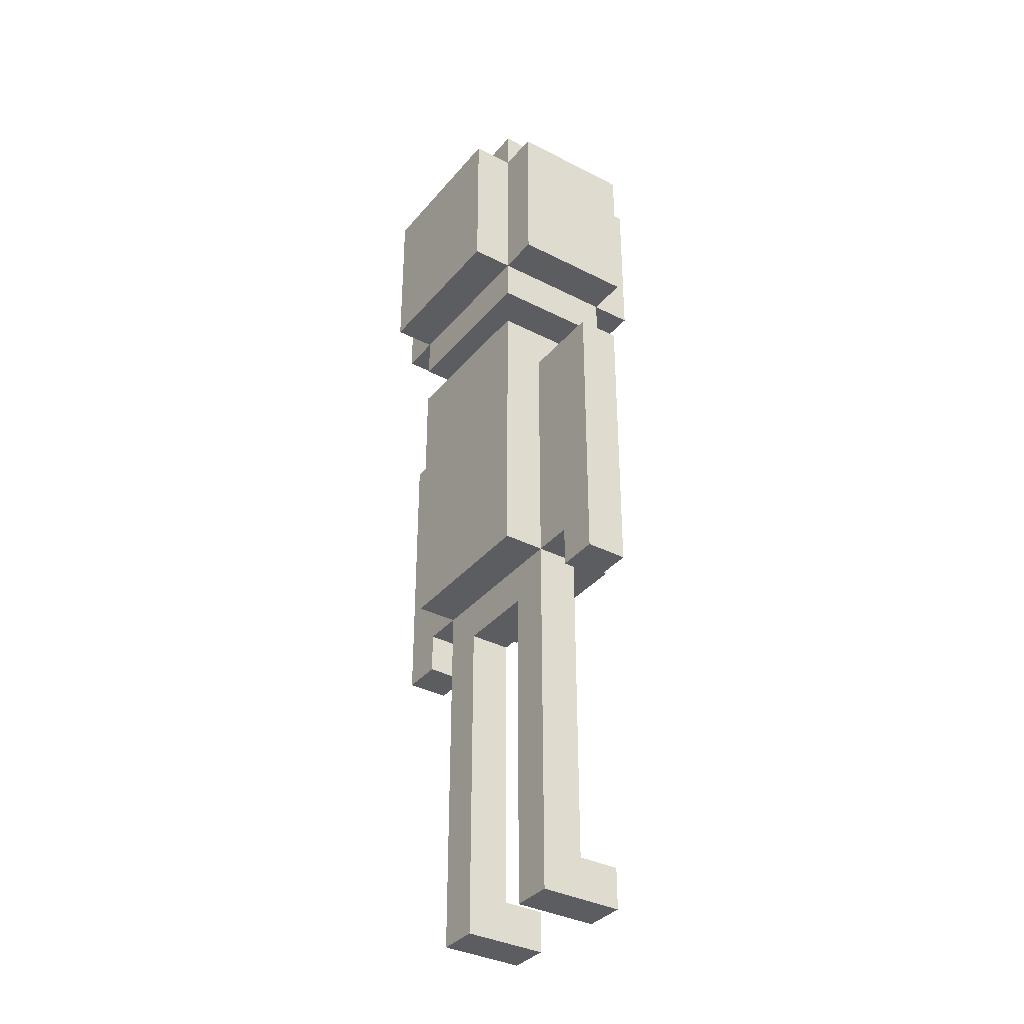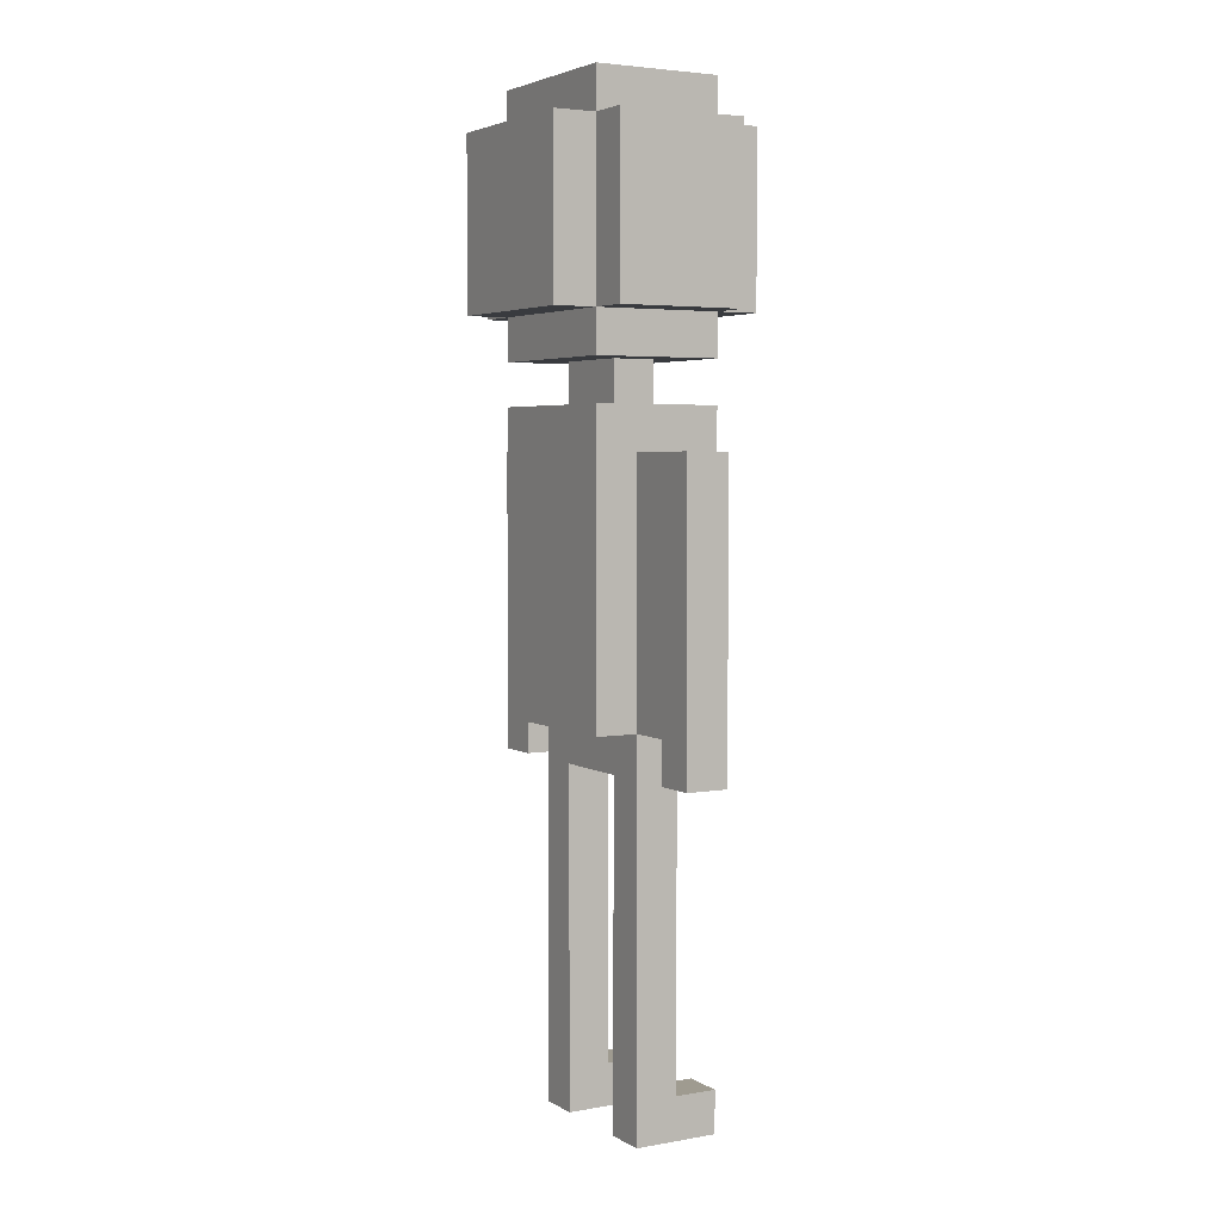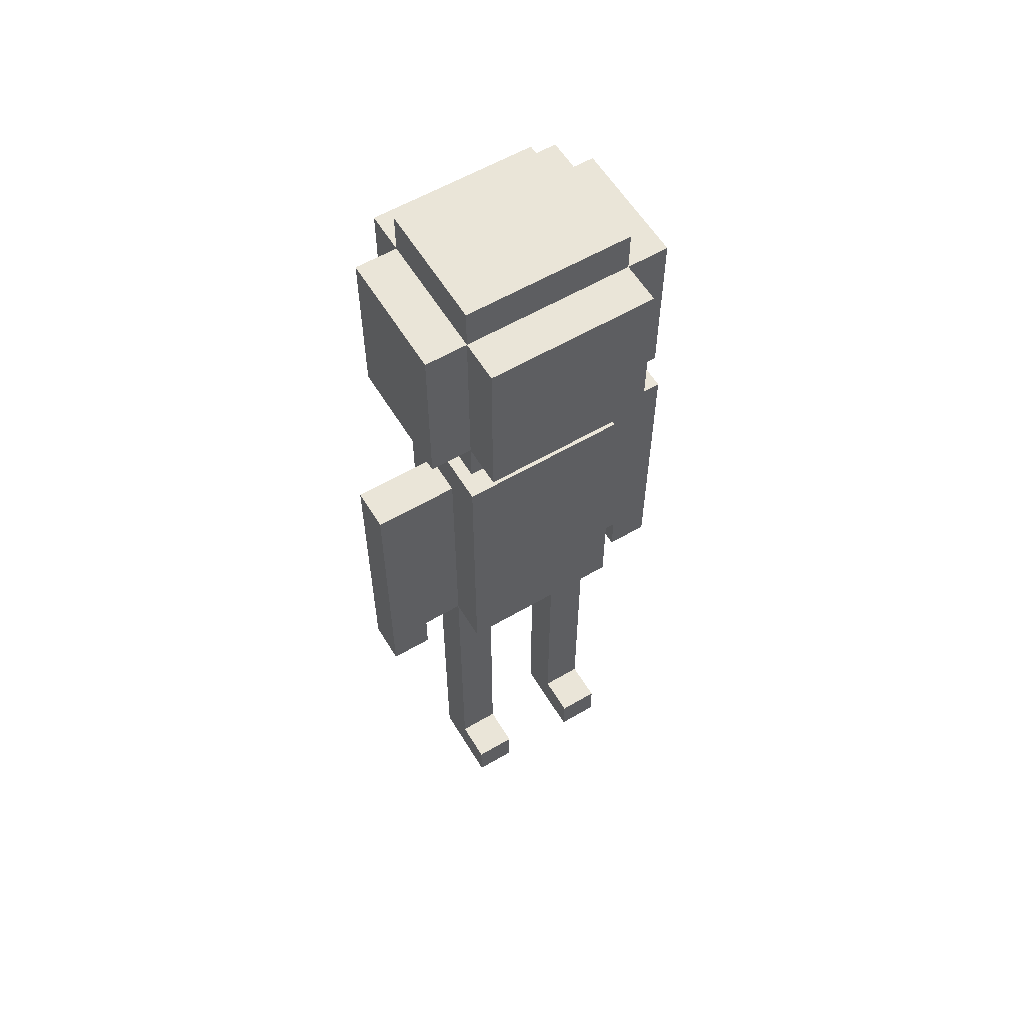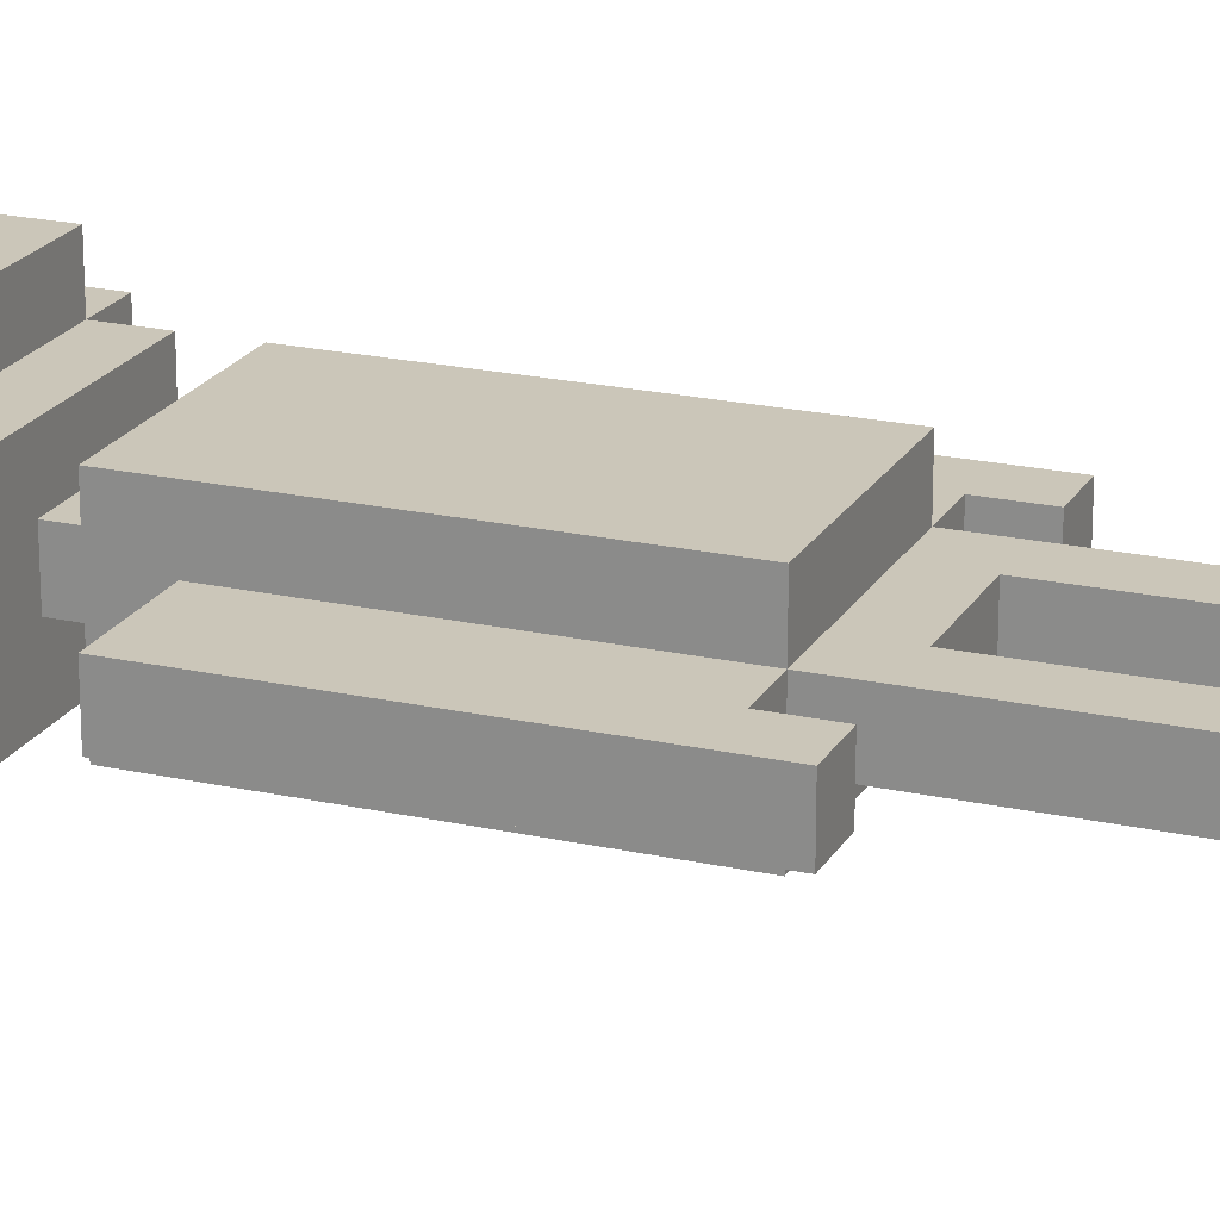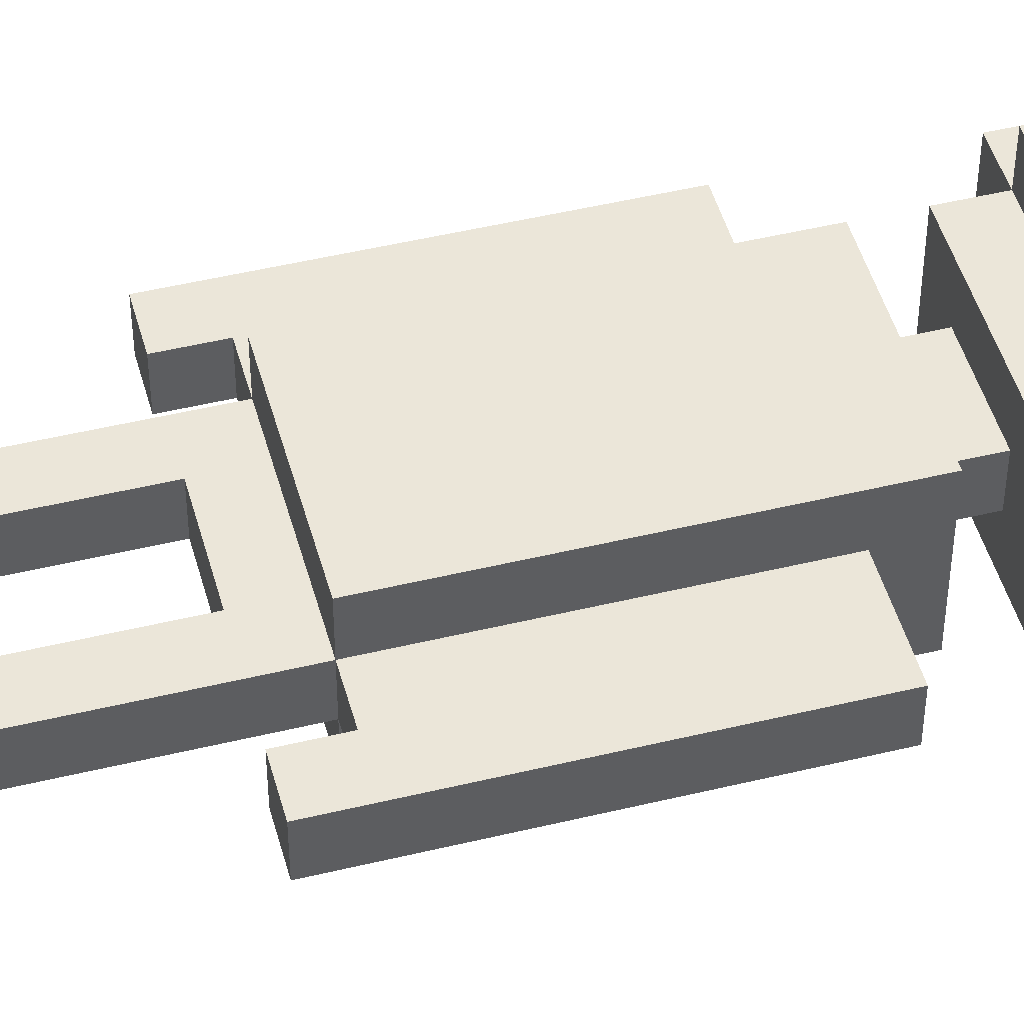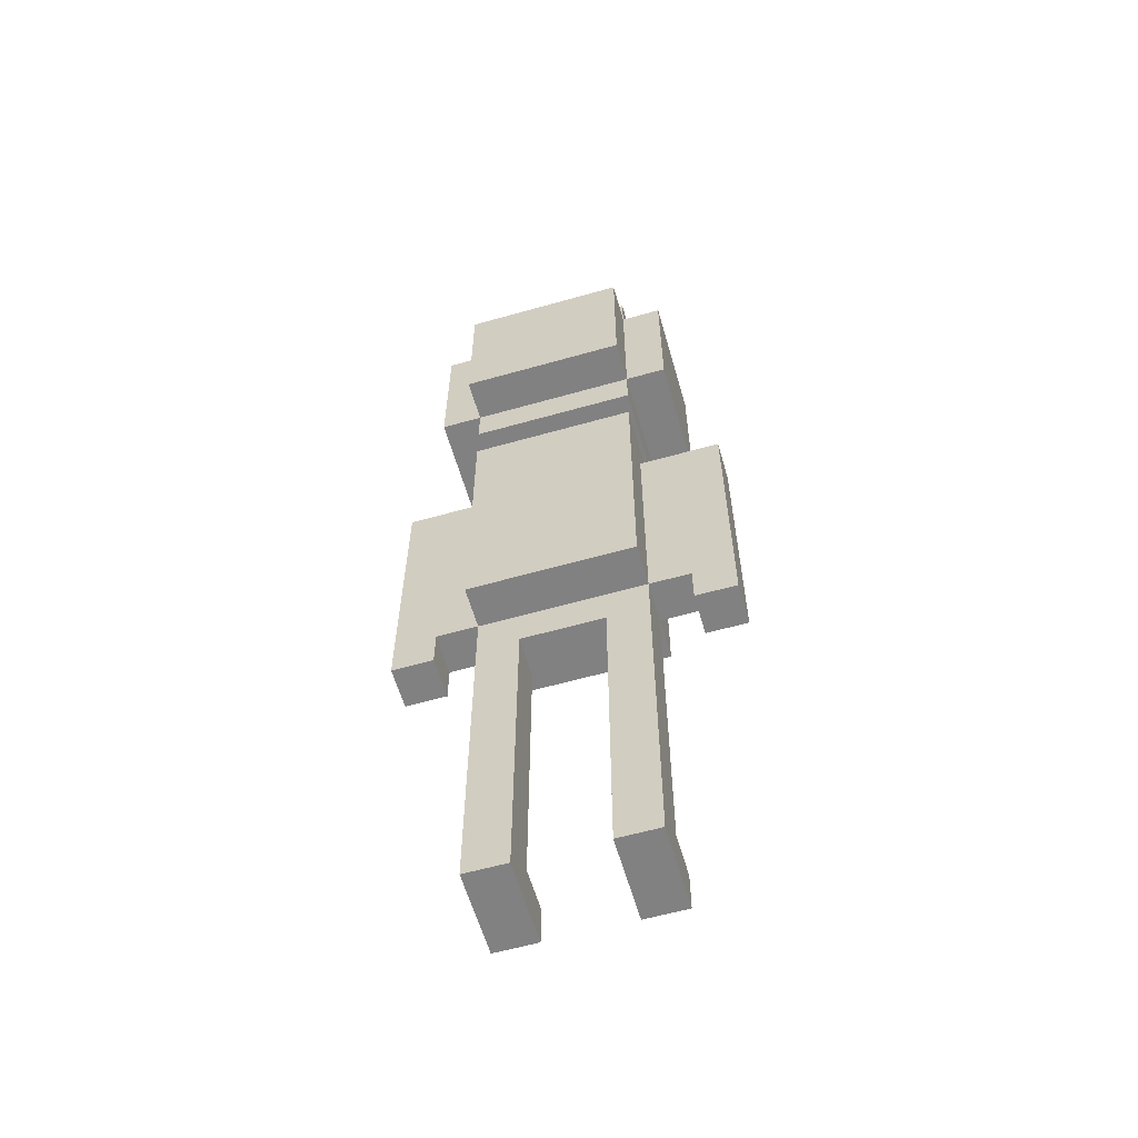
<metadata>
{"format":"obj","ext":"obj","renderer":"f3d","projection":"perspective","resolution":1024,"background":"white","views":[{"elev":-35.6,"azim":-124.2,"up":"+Y"},{"elev":4.0,"azim":-119.9,"up":"+Y"},{"elev":58.7,"azim":-31.1,"up":"+Y"},{"elev":20.8,"azim":-68.0,"up":"+Z"},{"elev":47.9,"azim":74.8,"up":"+Z"},{"elev":-60.4,"azim":-163.9,"up":"+Y"}]}
</metadata>
<code>
g Body
v -4 8 1
v -4 8 -0
v -4 15 1
v -4 15 -0
v -3 18 2
v -3 18 -1
v -3 22 2
v -3 22 -1
v -2 0 2
v -2 0 -0
v -2 1 2
v -2 1 1
v -2 8 1
v -2 8 -0
v -2 9 2
v -2 9 1
v -2 9 -0
v -2 9 -1
v -2 15 1
v -2 15 -0
v -2 16 2
v -2 16 -1
v -2 17 2
v -2 17 -1
v -2 18 3
v -2 18 2
v -2 18 -1
v -2 18 -2
v -2 22 3
v -2 22 2
v -2 22 -1
v -2 22 -2
v -2 23 2
v -2 23 -1
v -1 16 1
v -1 16 -0
v -1 17 1
v -1 17 -0
v 1 0 2
v 1 0 -0
v 1 1 2
v 1 1 1
v 1 8 1
v 1 8 -0
v 3 8 1
v 3 8 -0
v 3 9 1
v 3 9 -0
v -3 8 1
v -3 8 -0
v -3 9 1
v -3 9 -0
v -1 0 2
v -1 0 -0
v -1 1 2
v -1 1 1
v -1 8 1
v -1 8 -0
v 1 16 1
v 1 16 -0
v 1 17 1
v 1 17 -0
v 2 0 2
v 2 0 -0
v 2 1 2
v 2 1 1
v 2 8 1
v 2 8 -0
v 2 9 2
v 2 9 1
v 2 9 -0
v 2 9 -1
v 2 15 1
v 2 15 -0
v 2 16 2
v 2 16 -1
v 2 17 2
v 2 17 -1
v 2 18 3
v 2 18 2
v 2 18 -1
v 2 18 -2
v 2 22 3
v 2 22 2
v 2 22 -1
v 2 22 -2
v 2 23 2
v 2 23 -1
v 3 18 2
v 3 18 -1
v 3 22 2
v 3 22 -1
v 4 8 1
v 4 8 -0
v 4 15 1
v 4 15 -0
v -2 18 3
v -2 22 3
v 2 18 3
v 2 22 3
v -3 18 2
v -3 22 2
v -2 0 2
v -2 1 2
v -2 9 2
v -2 16 2
v -2 17 2
v -2 18 2
v -2 22 2
v -2 23 2
v -1 0 2
v -1 1 2
v 1 0 2
v 1 1 2
v 2 0 2
v 2 1 2
v 2 9 2
v 2 16 2
v 2 17 2
v 2 18 2
v 2 22 2
v 2 23 2
v 3 18 2
v 3 22 2
v -4 8 1
v -4 15 1
v -3 8 1
v -3 9 1
v -3 15 1
v -2 1 1
v -2 8 1
v -2 9 1
v -2 15 1
v -1 1 1
v -1 8 1
v -1 16 1
v -1 17 1
v 1 1 1
v 1 8 1
v 1 16 1
v 1 17 1
v 2 1 1
v 2 8 1
v 2 9 1
v 2 15 1
v 3 8 1
v 3 9 1
v 3 15 1
v 4 8 1
v 4 15 1
v -4 8 -0
v -4 15 -0
v -3 8 -0
v -3 9 -0
v -3 15 -0
v -2 0 -0
v -2 8 -0
v -2 9 -0
v -2 15 -0
v -1 0 -0
v -1 8 -0
v -1 16 -0
v -1 17 -0
v 1 0 -0
v 1 8 -0
v 1 16 -0
v 1 17 -0
v 2 0 -0
v 2 8 -0
v 2 9 -0
v 2 15 -0
v 3 8 -0
v 3 9 -0
v 3 15 -0
v 4 8 -0
v 4 15 -0
v -3 18 -1
v -3 22 -1
v -2 9 -1
v -2 16 -1
v -2 17 -1
v -2 18 -1
v -2 22 -1
v -2 23 -1
v 2 9 -1
v 2 16 -1
v 2 17 -1
v 2 18 -1
v 2 22 -1
v 2 23 -1
v 3 18 -1
v 3 22 -1
v -2 18 -2
v -2 22 -2
v 2 18 -2
v 2 22 -2
v -2 0 2
v -1 0 2
v 1 0 2
v 2 0 2
v -2 0 -0
v -1 0 -0
v 1 0 -0
v 2 0 -0
v -4 8 1
v -3 8 1
v -1 8 1
v 1 8 1
v 3 8 1
v 4 8 1
v -4 8 -0
v -3 8 -0
v -1 8 -0
v 1 8 -0
v 3 8 -0
v 4 8 -0
v -2 9 2
v 2 9 2
v -3 9 1
v -2 9 1
v 2 9 1
v 3 9 1
v -3 9 -0
v -2 9 -0
v 2 9 -0
v 3 9 -0
v -2 9 -1
v 2 9 -1
v -2 17 2
v 2 17 2
v -1 17 1
v 1 17 1
v -1 17 -0
v 1 17 -0
v -2 17 -1
v 2 17 -1
v -2 18 3
v 2 18 3
v -3 18 2
v -2 18 2
v 2 18 2
v 3 18 2
v -3 18 -1
v -2 18 -1
v 2 18 -1
v 3 18 -1
v -2 18 -2
v 2 18 -2
v -2 1 2
v -1 1 2
v 1 1 2
v 2 1 2
v -2 1 1
v -1 1 1
v 1 1 1
v 2 1 1
v -4 15 1
v -3 15 1
v -2 15 1
v 2 15 1
v 3 15 1
v 4 15 1
v -4 15 -0
v -3 15 -0
v -2 15 -0
v 2 15 -0
v 3 15 -0
v 4 15 -0
v -2 16 2
v 2 16 2
v -1 16 1
v 1 16 1
v -1 16 -0
v 1 16 -0
v -2 16 -1
v 2 16 -1
v -2 22 3
v 2 22 3
v -3 22 2
v -2 22 2
v 2 22 2
v 3 22 2
v -3 22 -1
v -2 22 -1
v 2 22 -1
v 3 22 -1
v -2 22 -2
v 2 22 -2
v -2 23 2
v 2 23 2
v -2 23 -1
v 2 23 -1
f 3 2 1
f 4 2 3
f 7 6 5
f 8 6 7
f 11 10 9
f 12 10 11
f 13 10 12
f 14 10 13
f 16 14 13
f 17 14 16
f 19 16 15
f 20 18 17
f 21 19 15
f 21 20 19
f 22 18 20
f 22 20 21
f 26 24 23
f 27 24 26
f 29 26 25
f 30 26 29
f 31 28 27
f 32 28 31
f 33 31 30
f 34 31 33
f 37 36 35
f 38 36 37
f 41 40 39
f 42 40 41
f 43 40 42
f 44 40 43
f 47 46 45
f 48 46 47
f 49 50 51
f 51 50 52
f 53 54 55
f 55 54 56
f 56 54 57
f 57 54 58
f 59 60 61
f 61 60 62
f 63 64 65
f 65 64 66
f 66 64 67
f 67 64 68
f 67 68 70
f 70 68 71
f 69 70 73
f 71 72 74
f 69 73 75
f 73 74 75
f 74 72 76
f 75 74 76
f 77 78 80
f 80 78 81
f 79 80 83
f 83 80 84
f 81 82 85
f 85 82 86
f 84 85 87
f 87 85 88
f 89 90 91
f 91 90 92
f 93 94 95
f 95 94 96
f 99 98 97
f 100 98 99
f 108 102 101
f 109 102 108
f 111 104 103
f 112 104 111
f 115 114 113
f 116 114 115
f 117 106 105
f 118 106 117
f 119 108 107
f 120 108 119
f 121 110 109
f 122 110 121
f 123 121 120
f 124 121 123
f 127 126 125
f 128 126 127
f 129 126 128
f 132 129 128
f 133 129 132
f 134 131 130
f 135 132 131
f 135 131 134
f 139 132 135
f 140 137 136
f 141 137 140
f 142 139 138
f 143 132 139
f 143 139 142
f 144 132 143
f 147 145 144
f 148 145 147
f 149 147 146
f 149 148 147
f 150 148 149
f 151 152 153
f 153 152 154
f 154 152 155
f 154 155 158
f 158 155 159
f 156 157 160
f 157 158 161
f 160 157 161
f 161 158 165
f 162 163 166
f 166 163 167
f 164 165 168
f 165 158 169
f 168 165 169
f 169 158 170
f 170 171 173
f 173 171 174
f 172 173 175
f 173 174 175
f 175 174 176
f 177 178 182
f 182 178 183
f 179 180 185
f 185 180 186
f 181 182 187
f 187 182 188
f 183 184 189
f 189 184 190
f 188 189 191
f 191 189 192
f 193 194 195
f 195 194 196
f 201 198 197
f 202 198 201
f 203 200 199
f 204 200 203
f 211 206 205
f 212 206 211
f 213 208 207
f 214 208 213
f 215 210 209
f 216 210 215
f 220 218 217
f 221 218 220
f 223 220 219
f 224 220 223
f 225 222 221
f 226 222 225
f 227 225 224
f 228 225 227
f 231 230 229
f 232 230 231
f 233 231 229
f 234 230 232
f 235 233 229
f 235 234 233
f 236 230 234
f 236 234 235
f 240 238 237
f 241 238 240
f 243 240 239
f 244 240 243
f 245 242 241
f 246 242 245
f 247 245 244
f 248 245 247
f 249 250 253
f 253 250 254
f 251 252 255
f 255 252 256
f 257 258 263
f 258 259 264
f 263 258 264
f 264 259 265
f 260 261 266
f 261 262 267
f 266 261 267
f 267 262 268
f 269 270 271
f 271 270 272
f 269 271 273
f 272 270 274
f 269 273 275
f 273 274 275
f 274 270 276
f 275 274 276
f 277 278 280
f 280 278 281
f 279 280 283
f 283 280 284
f 281 282 285
f 285 282 286
f 284 285 287
f 287 285 288
f 289 290 291
f 291 290 292

</code>
